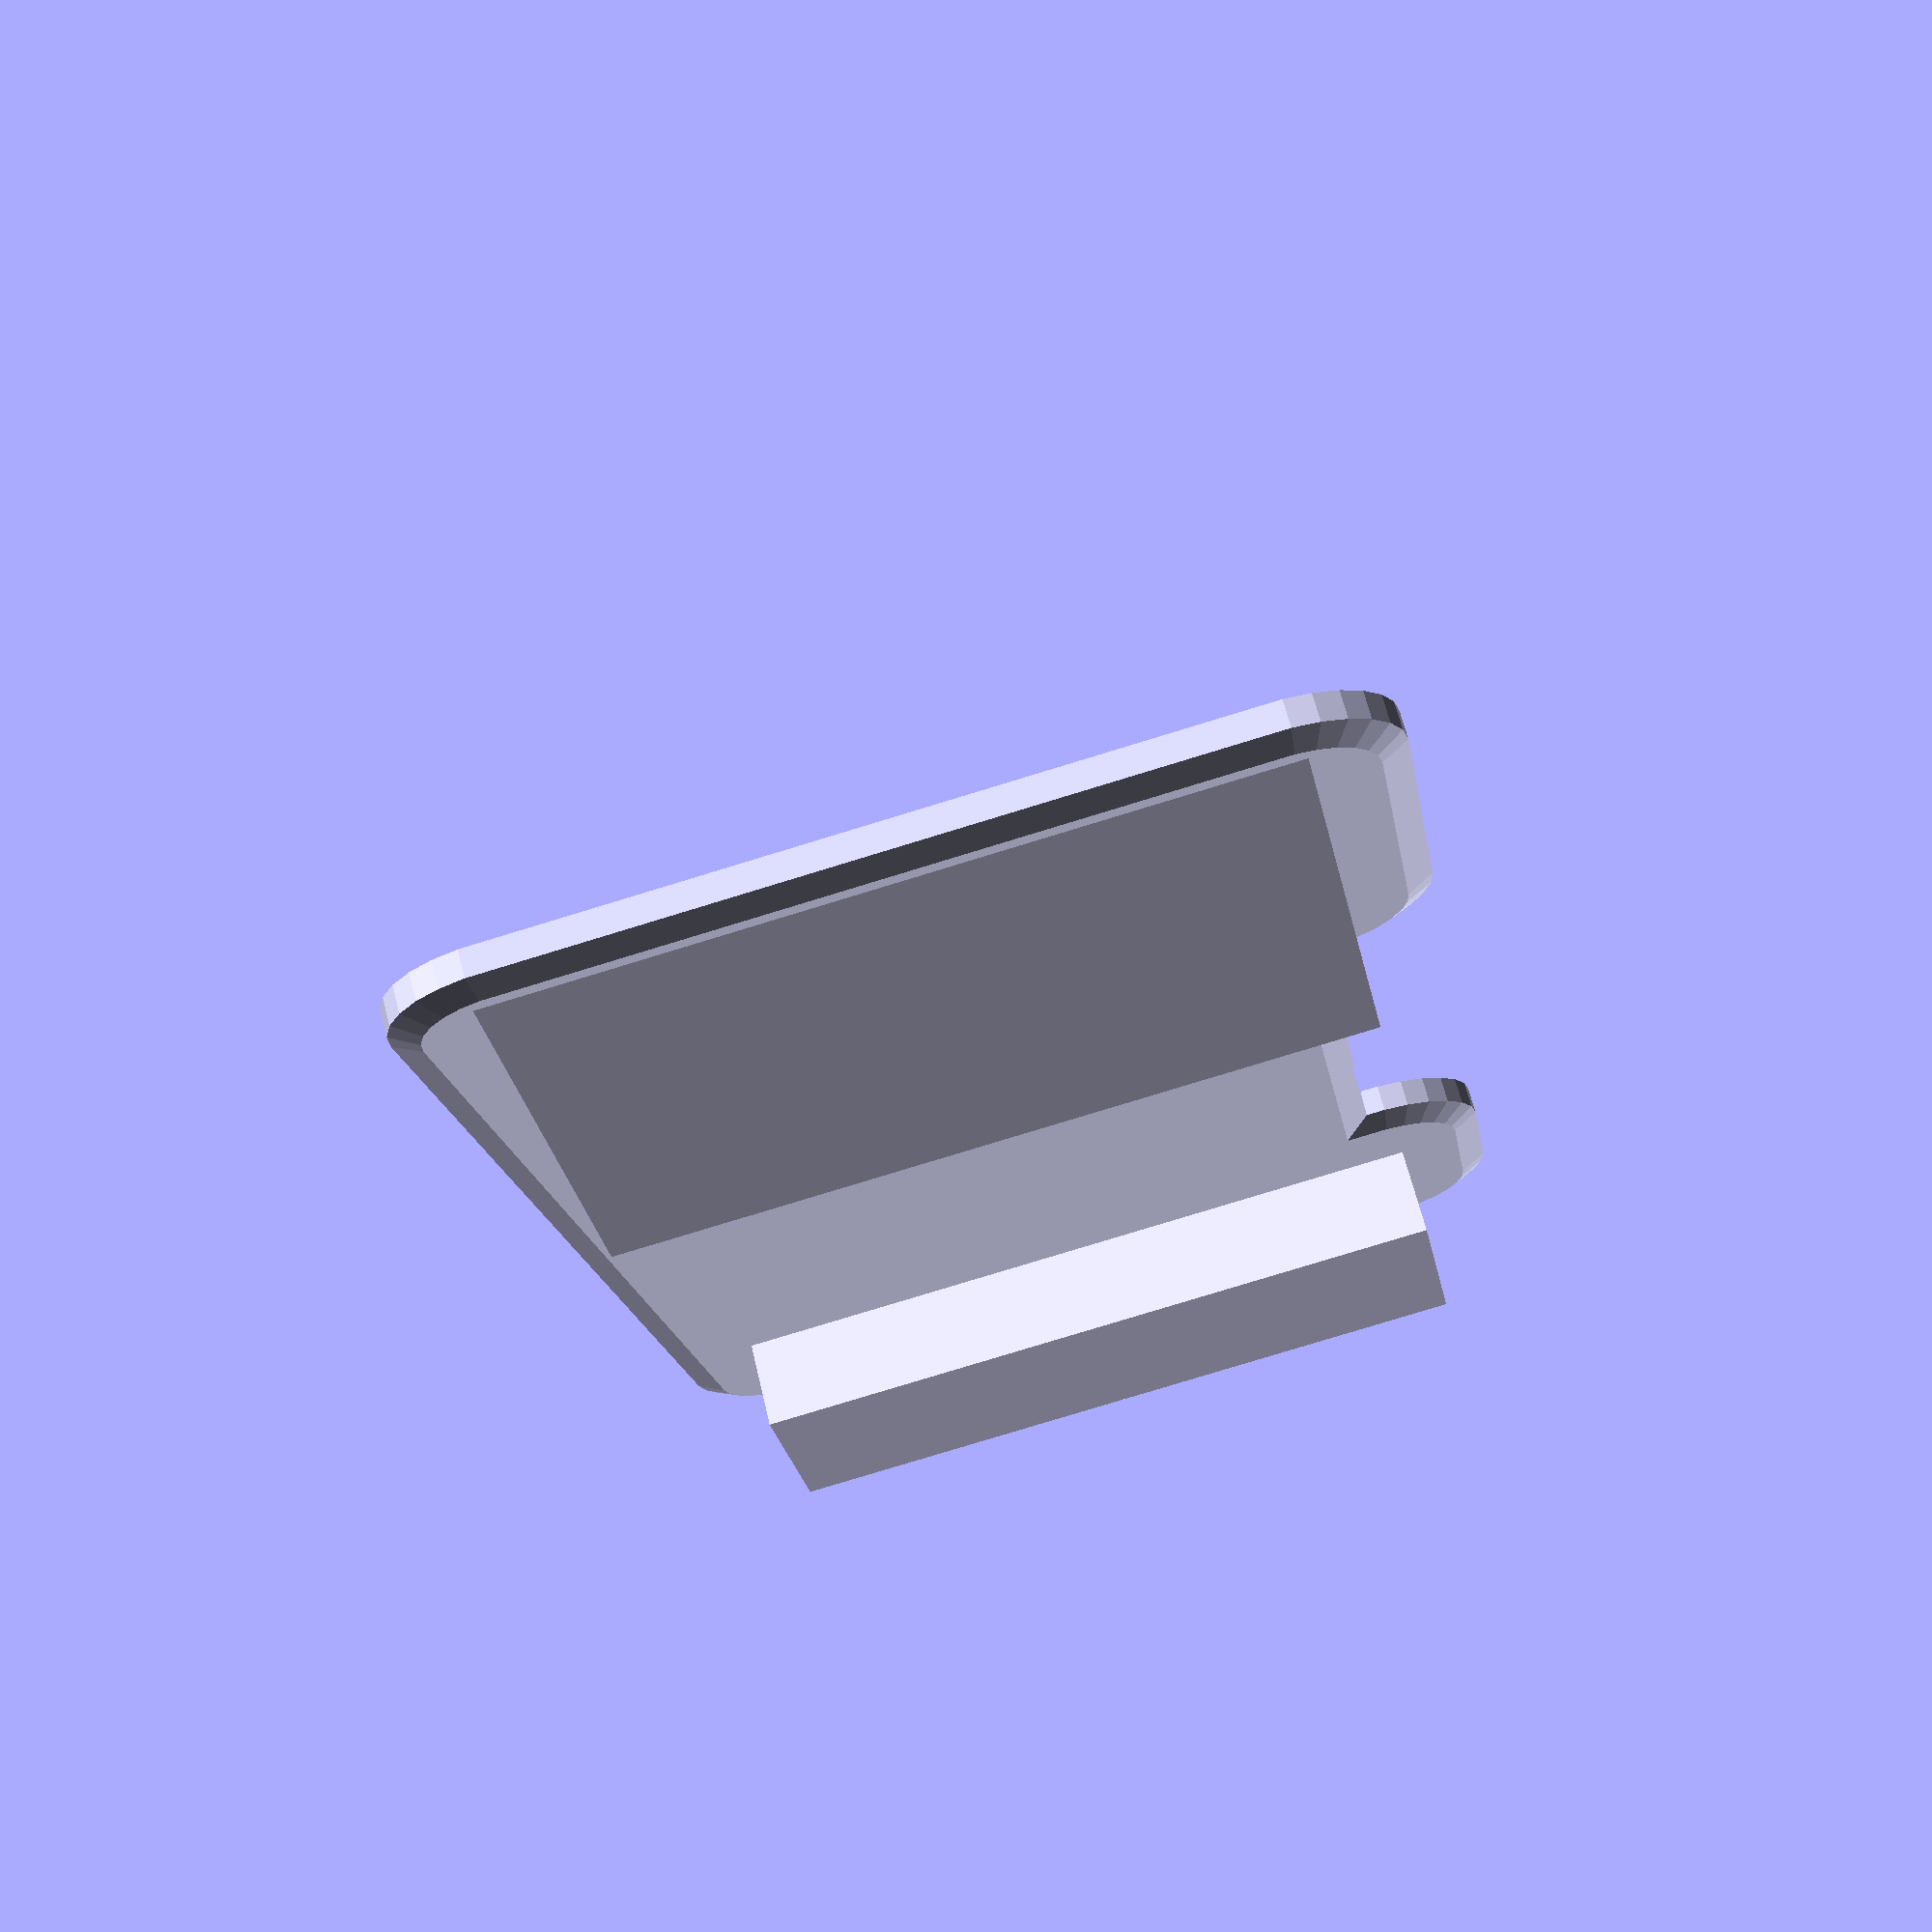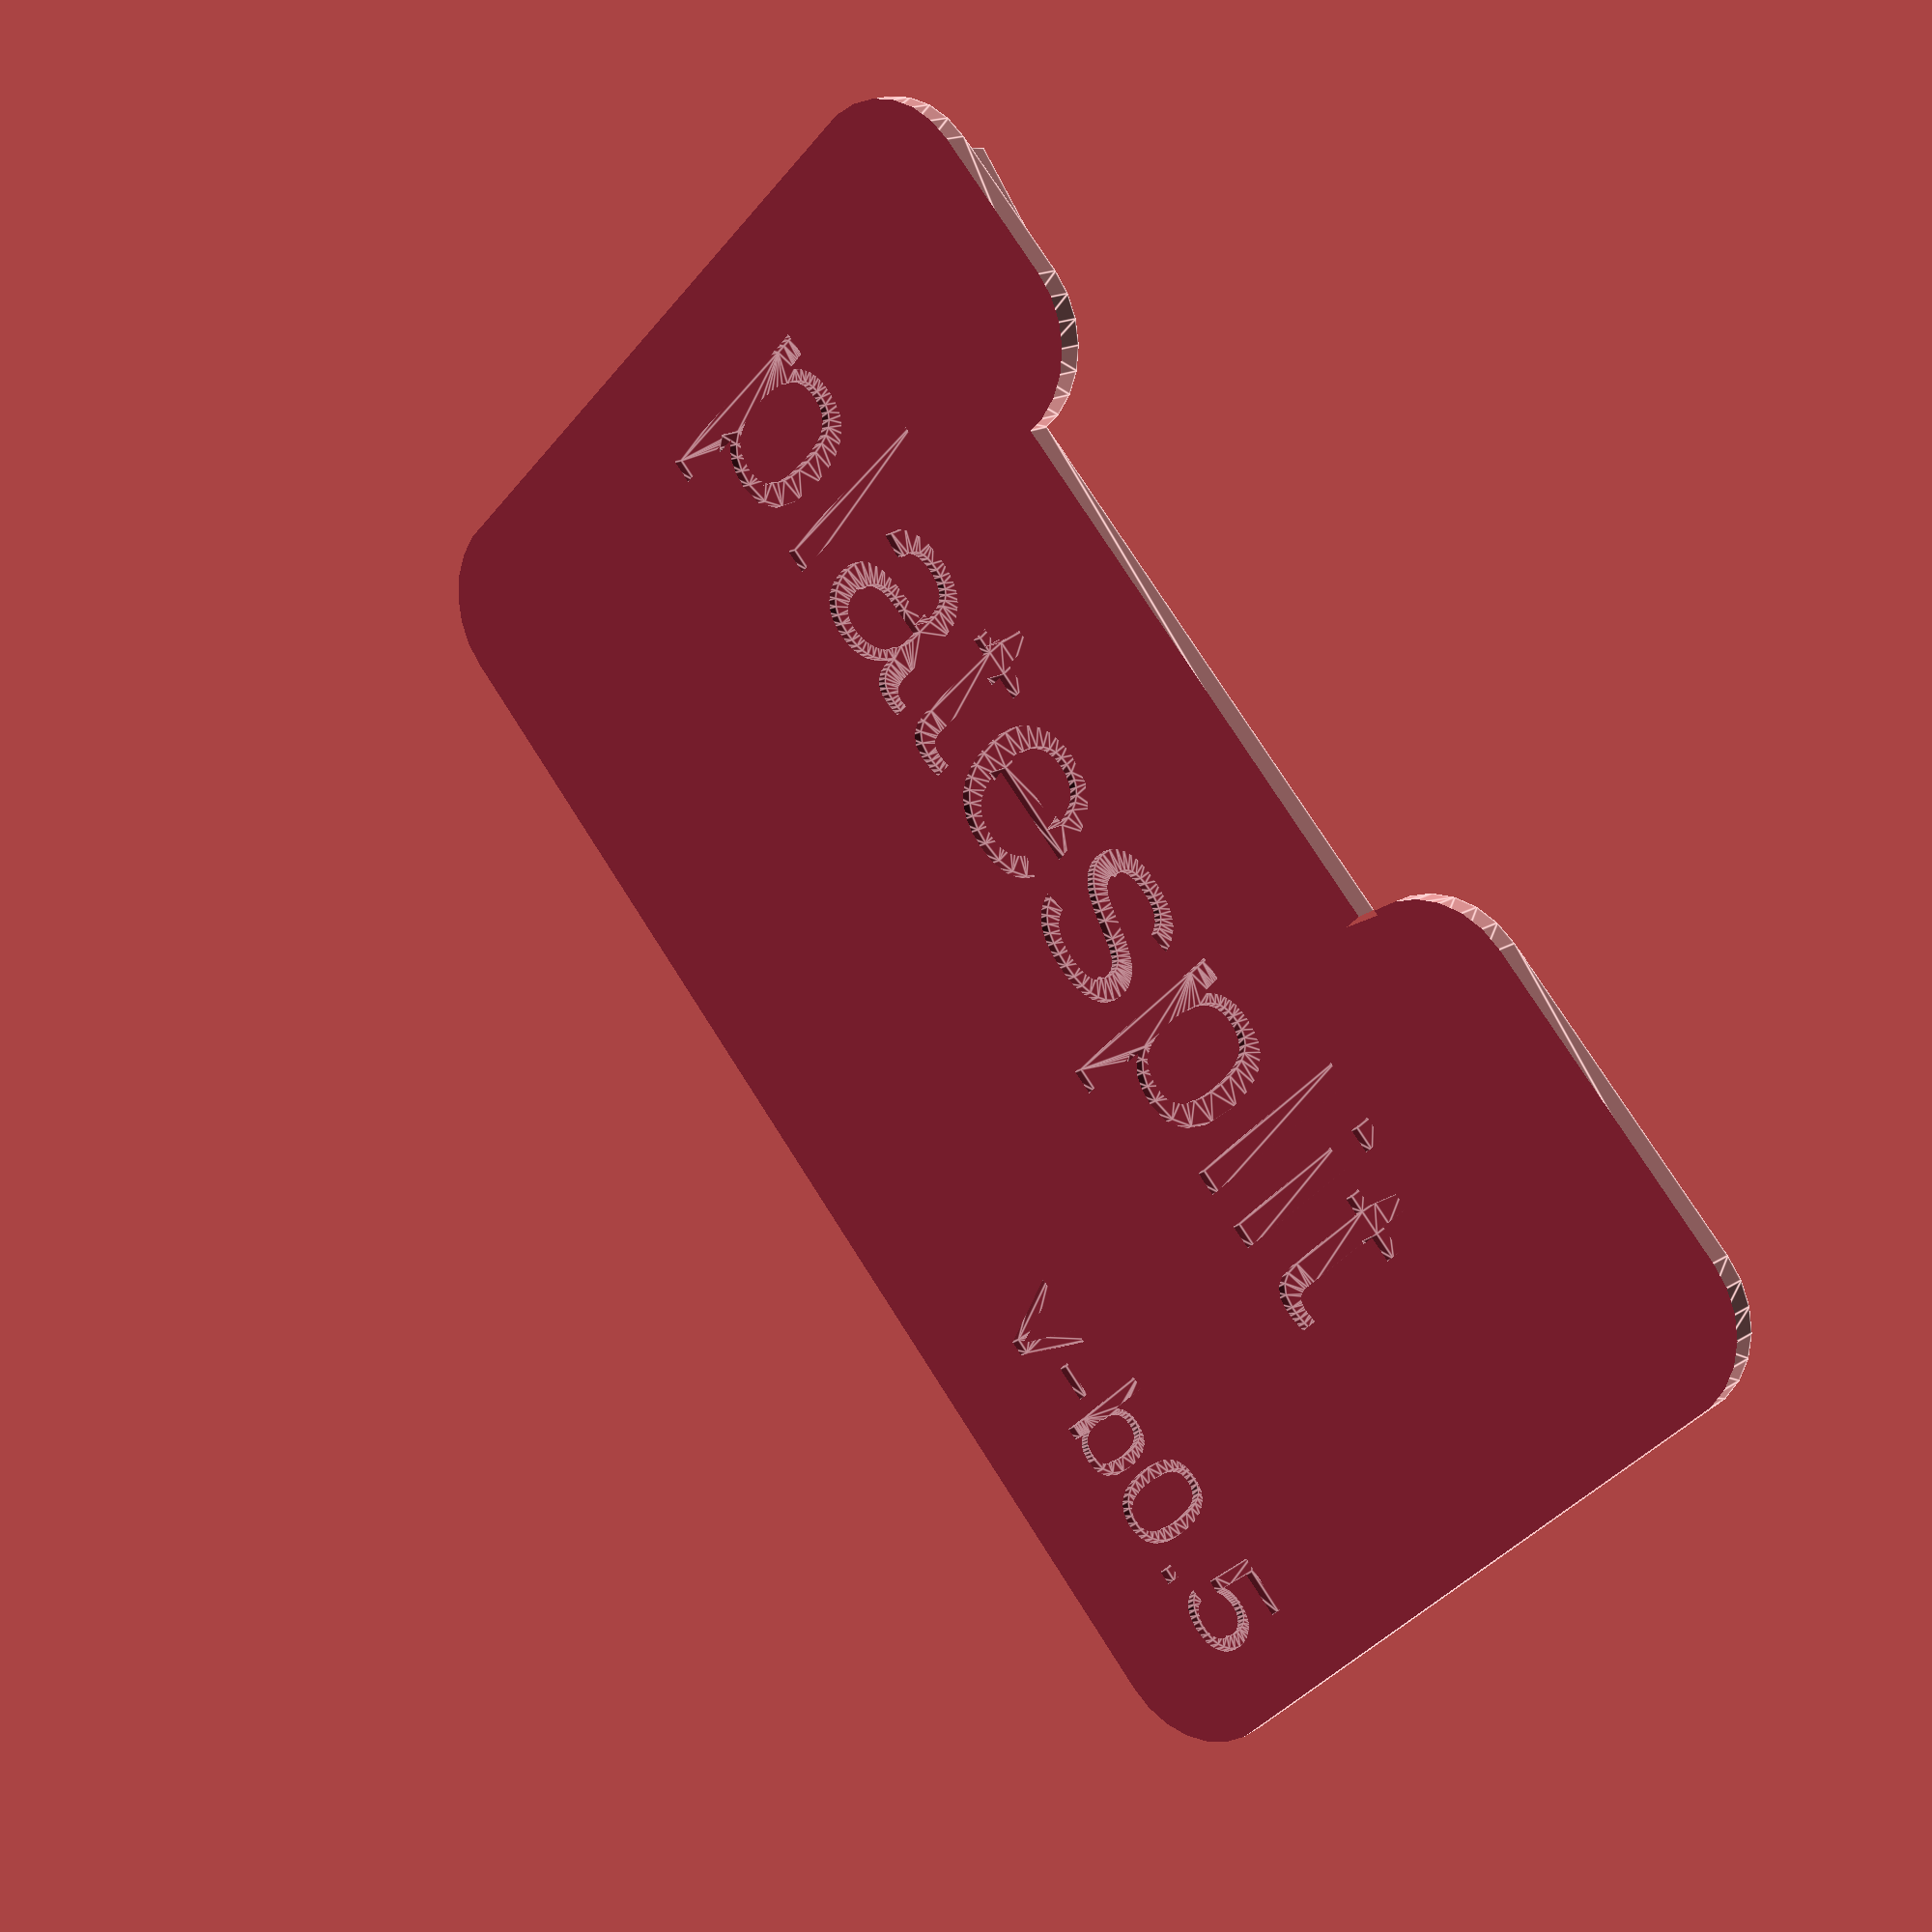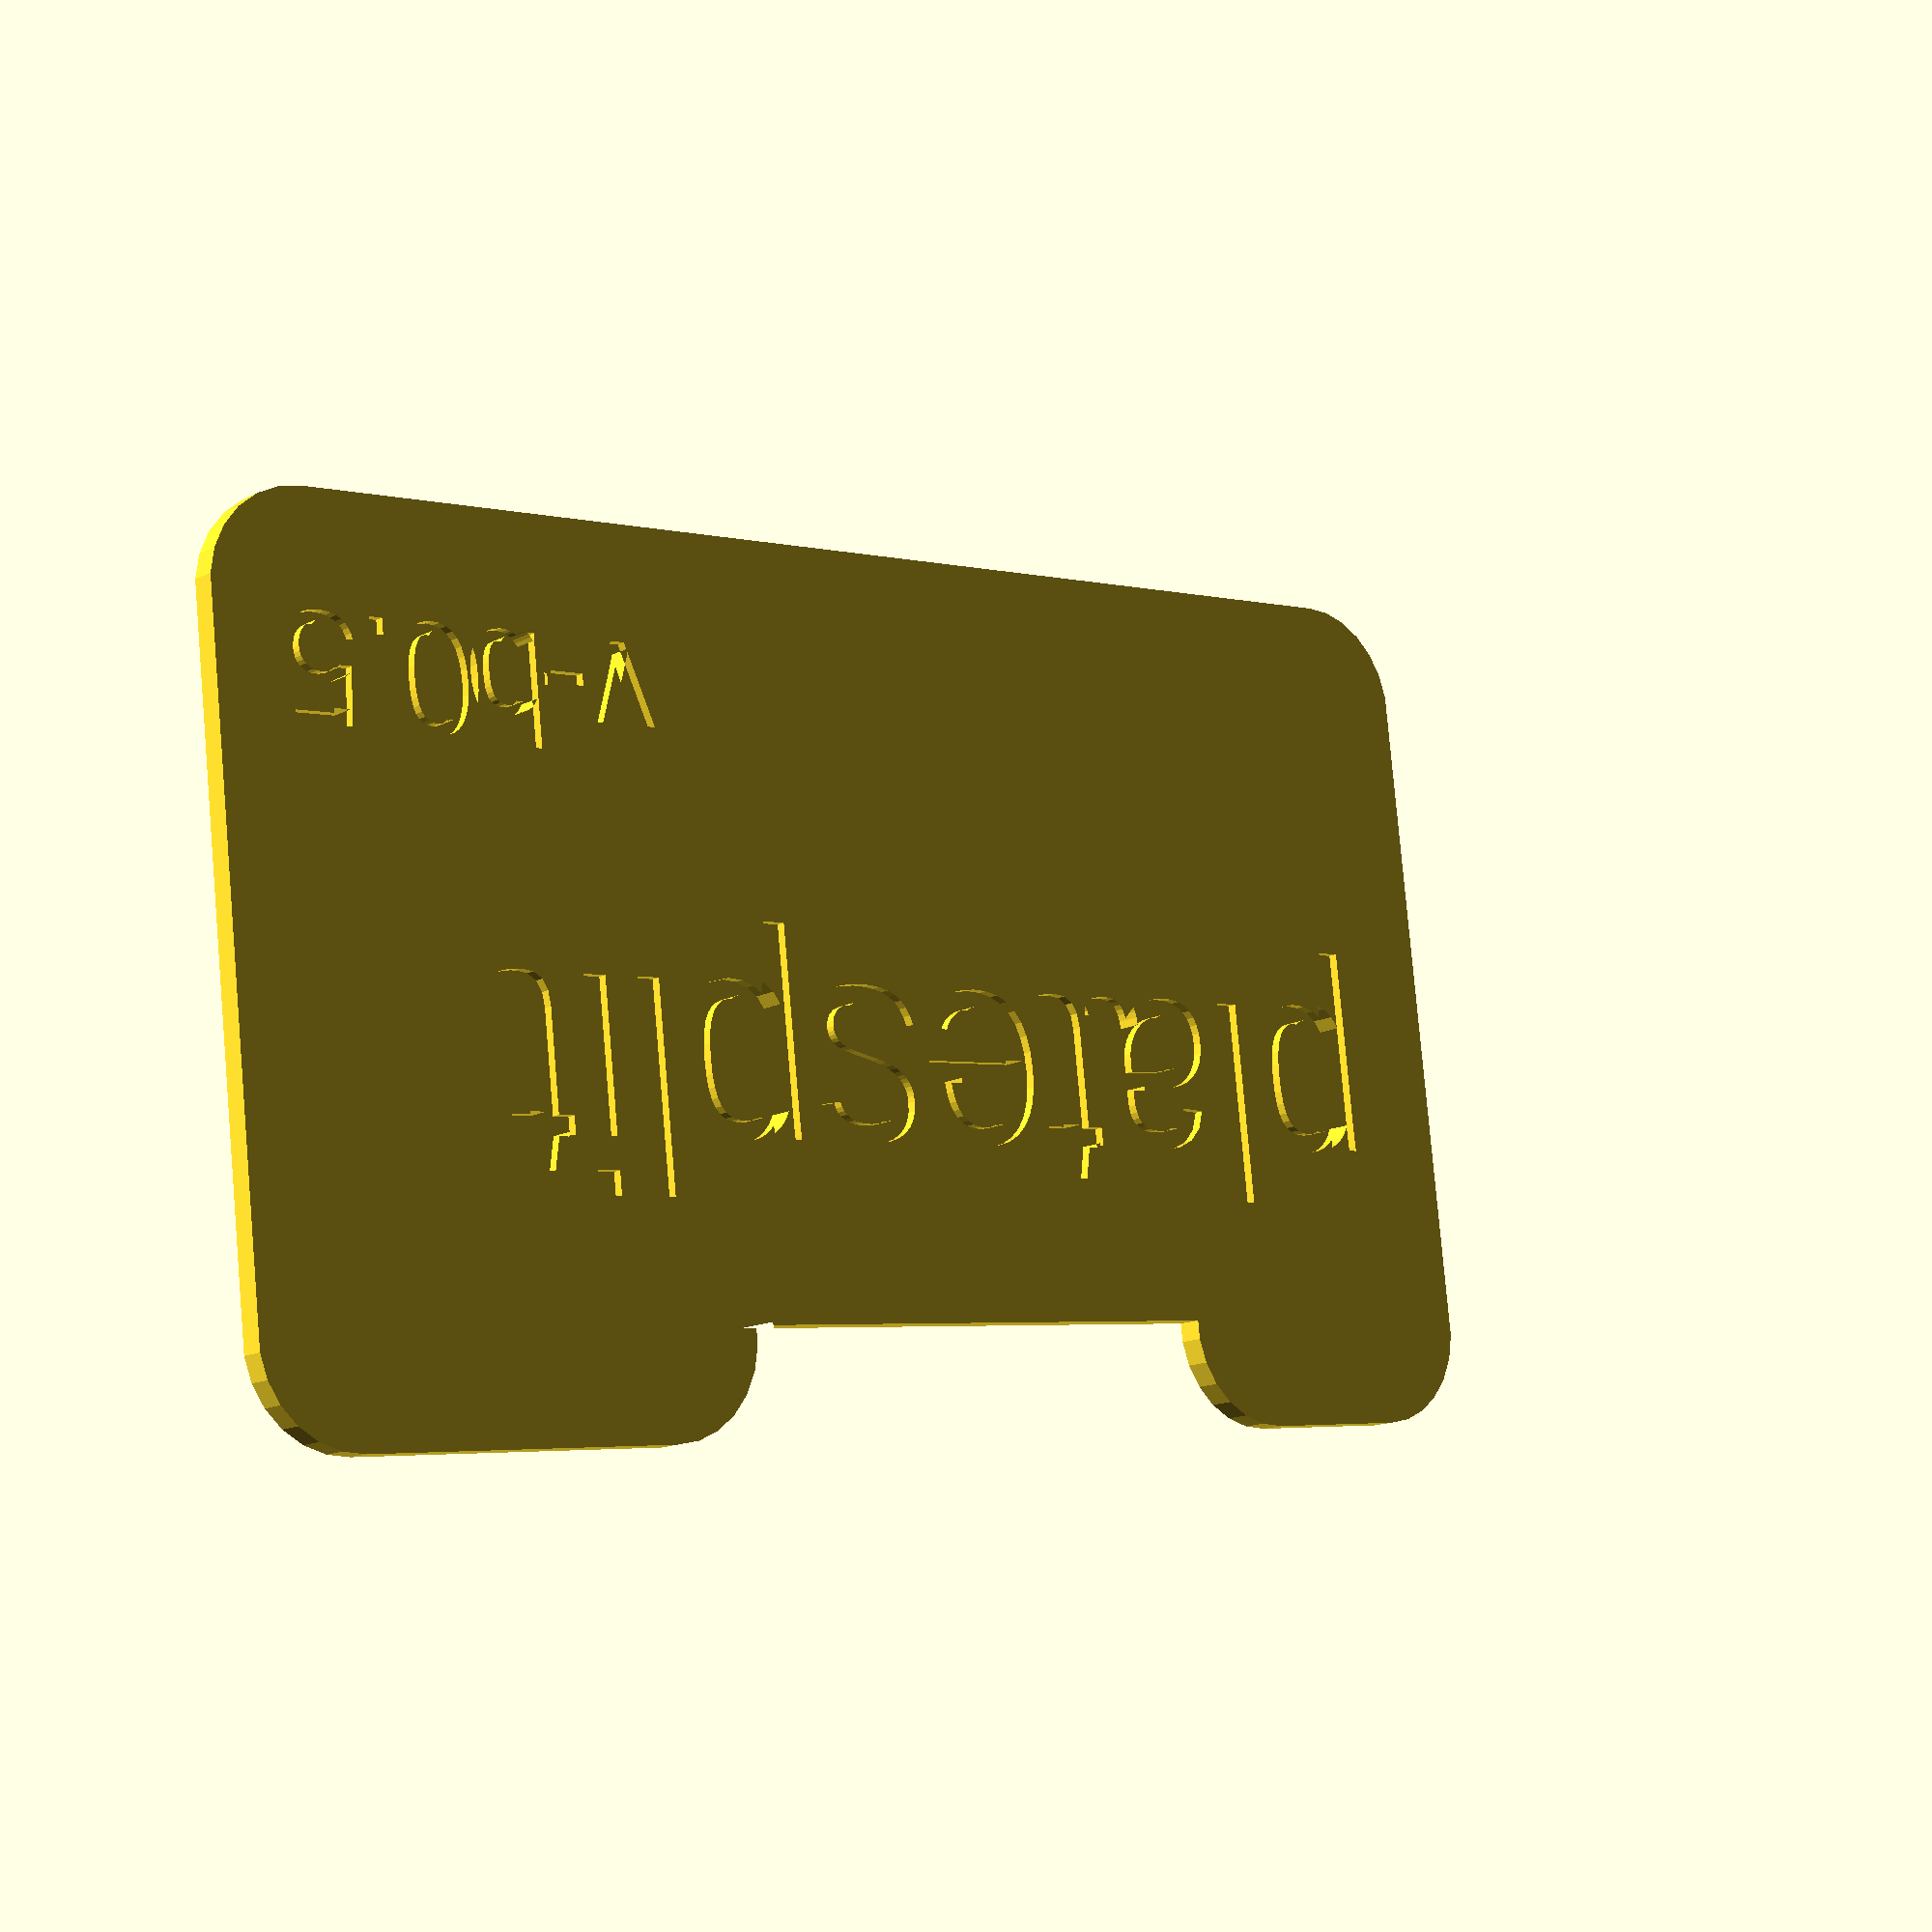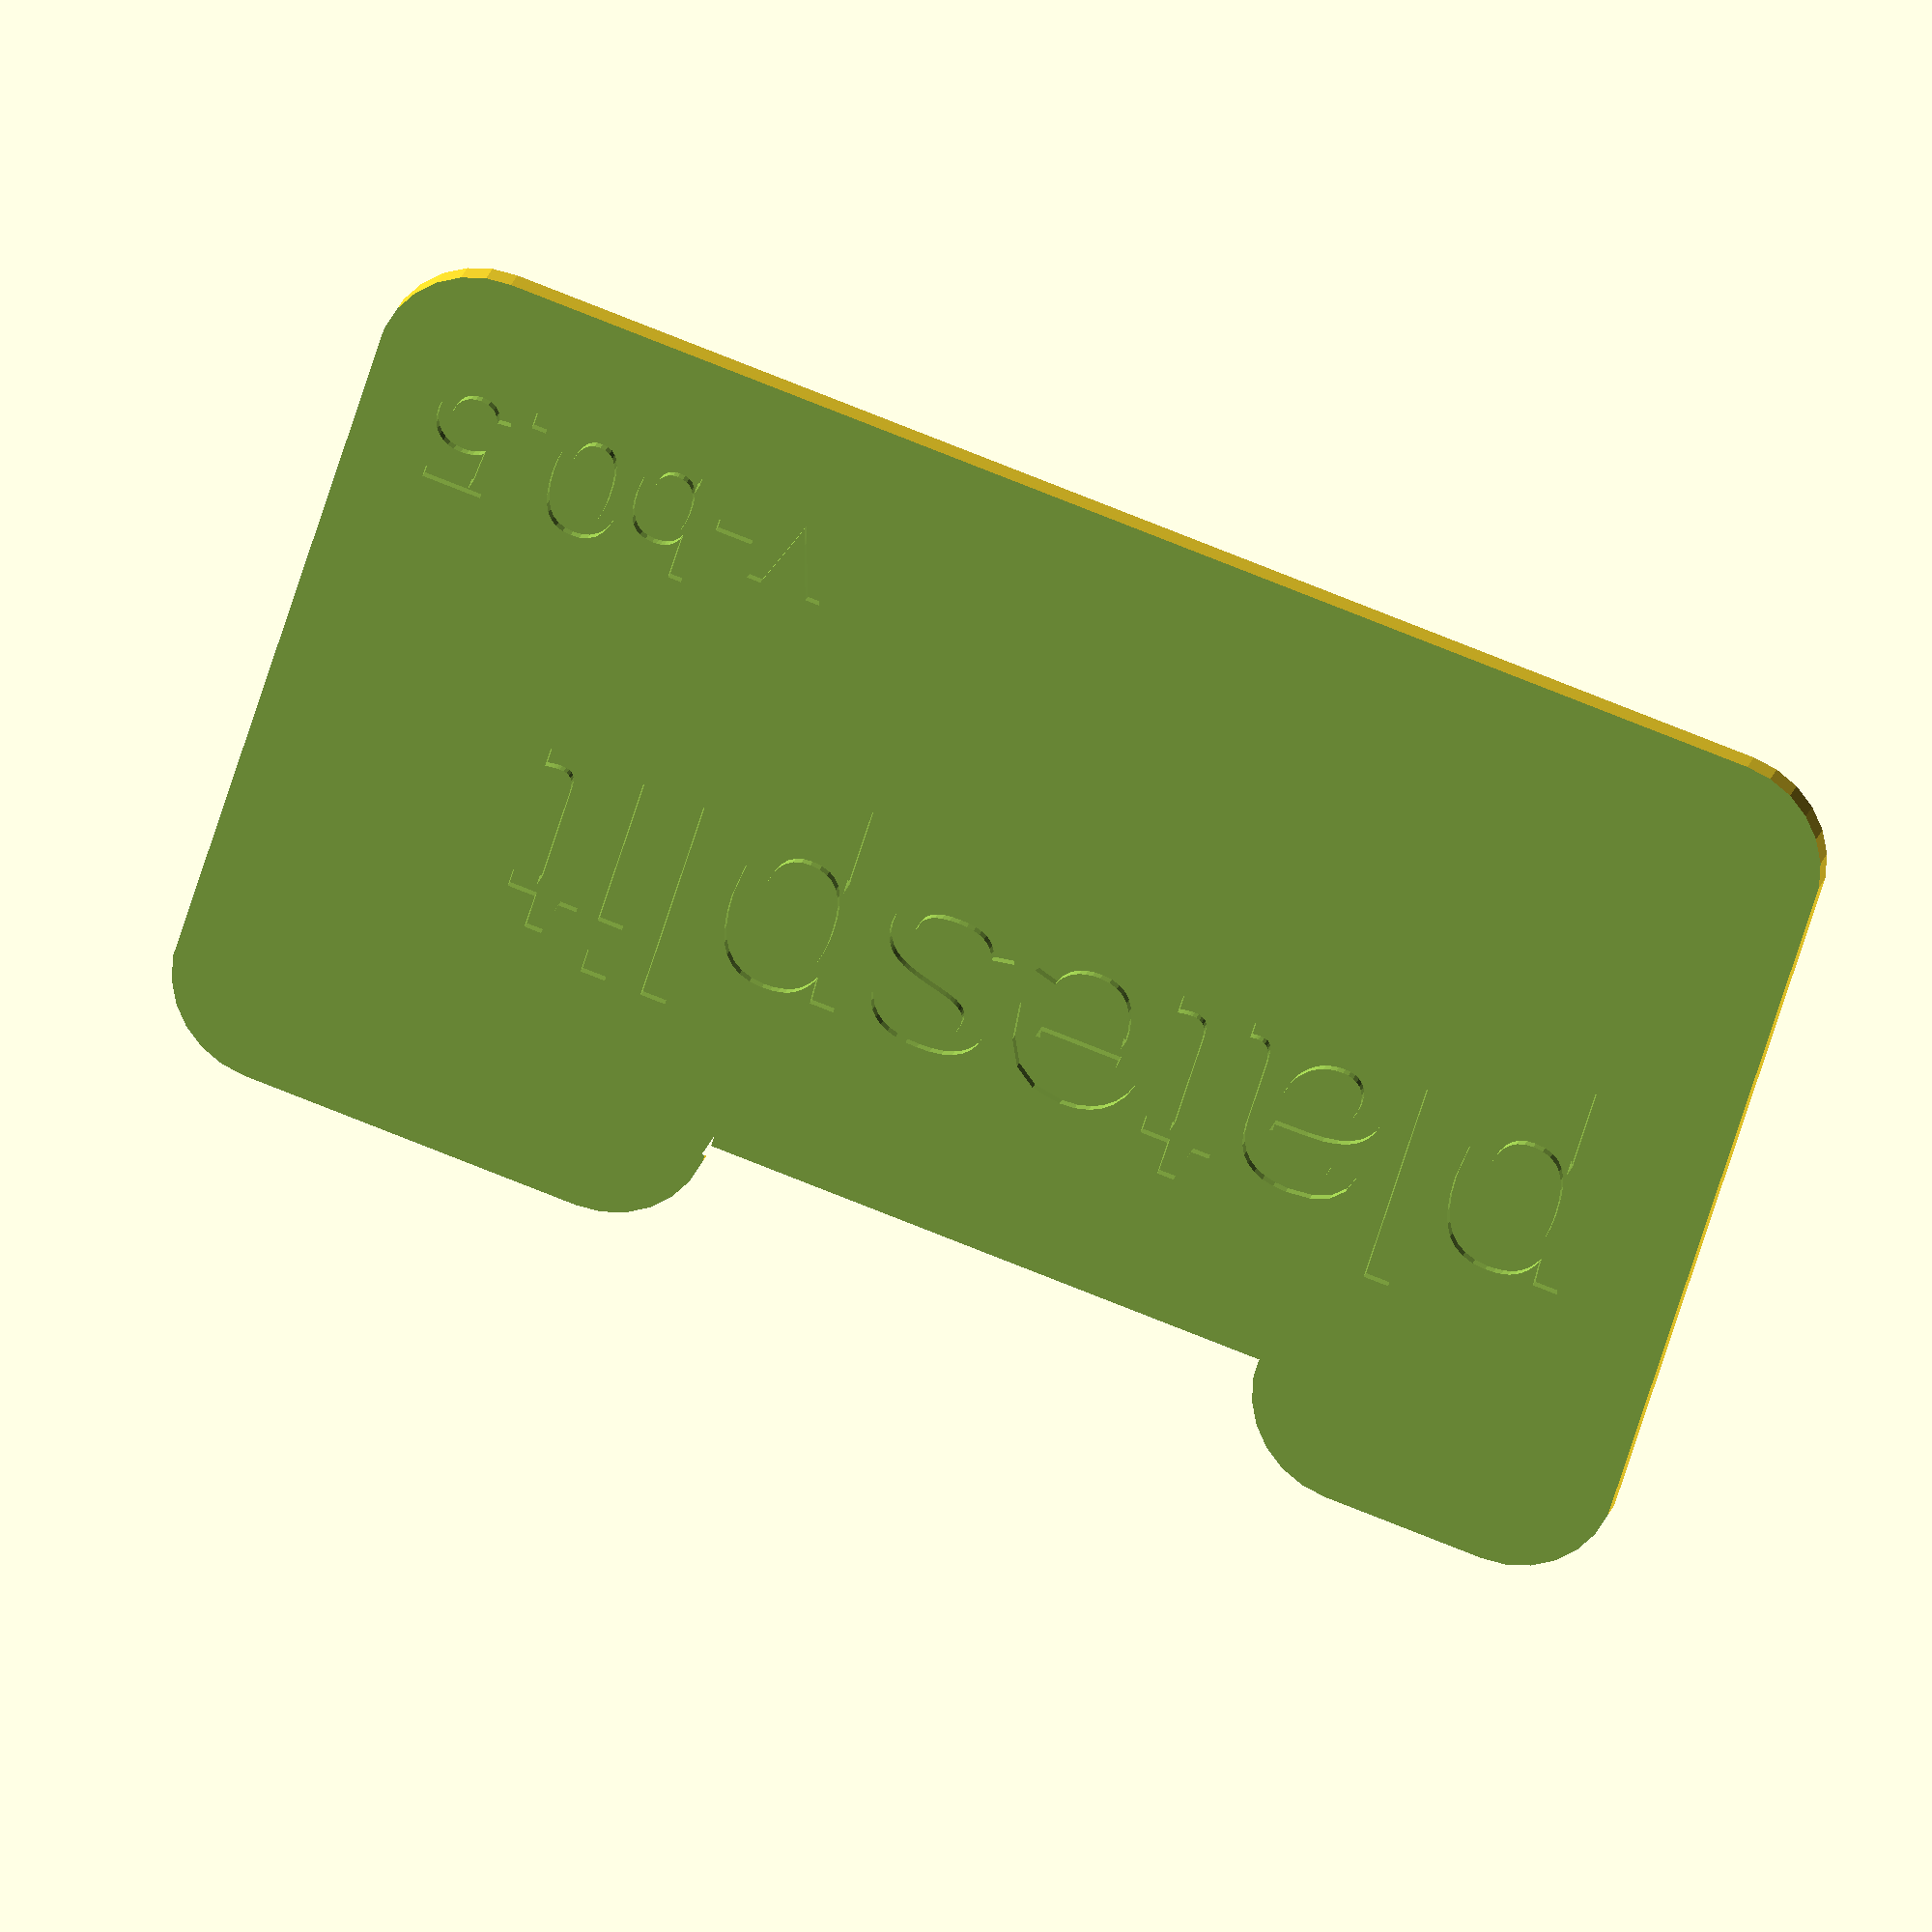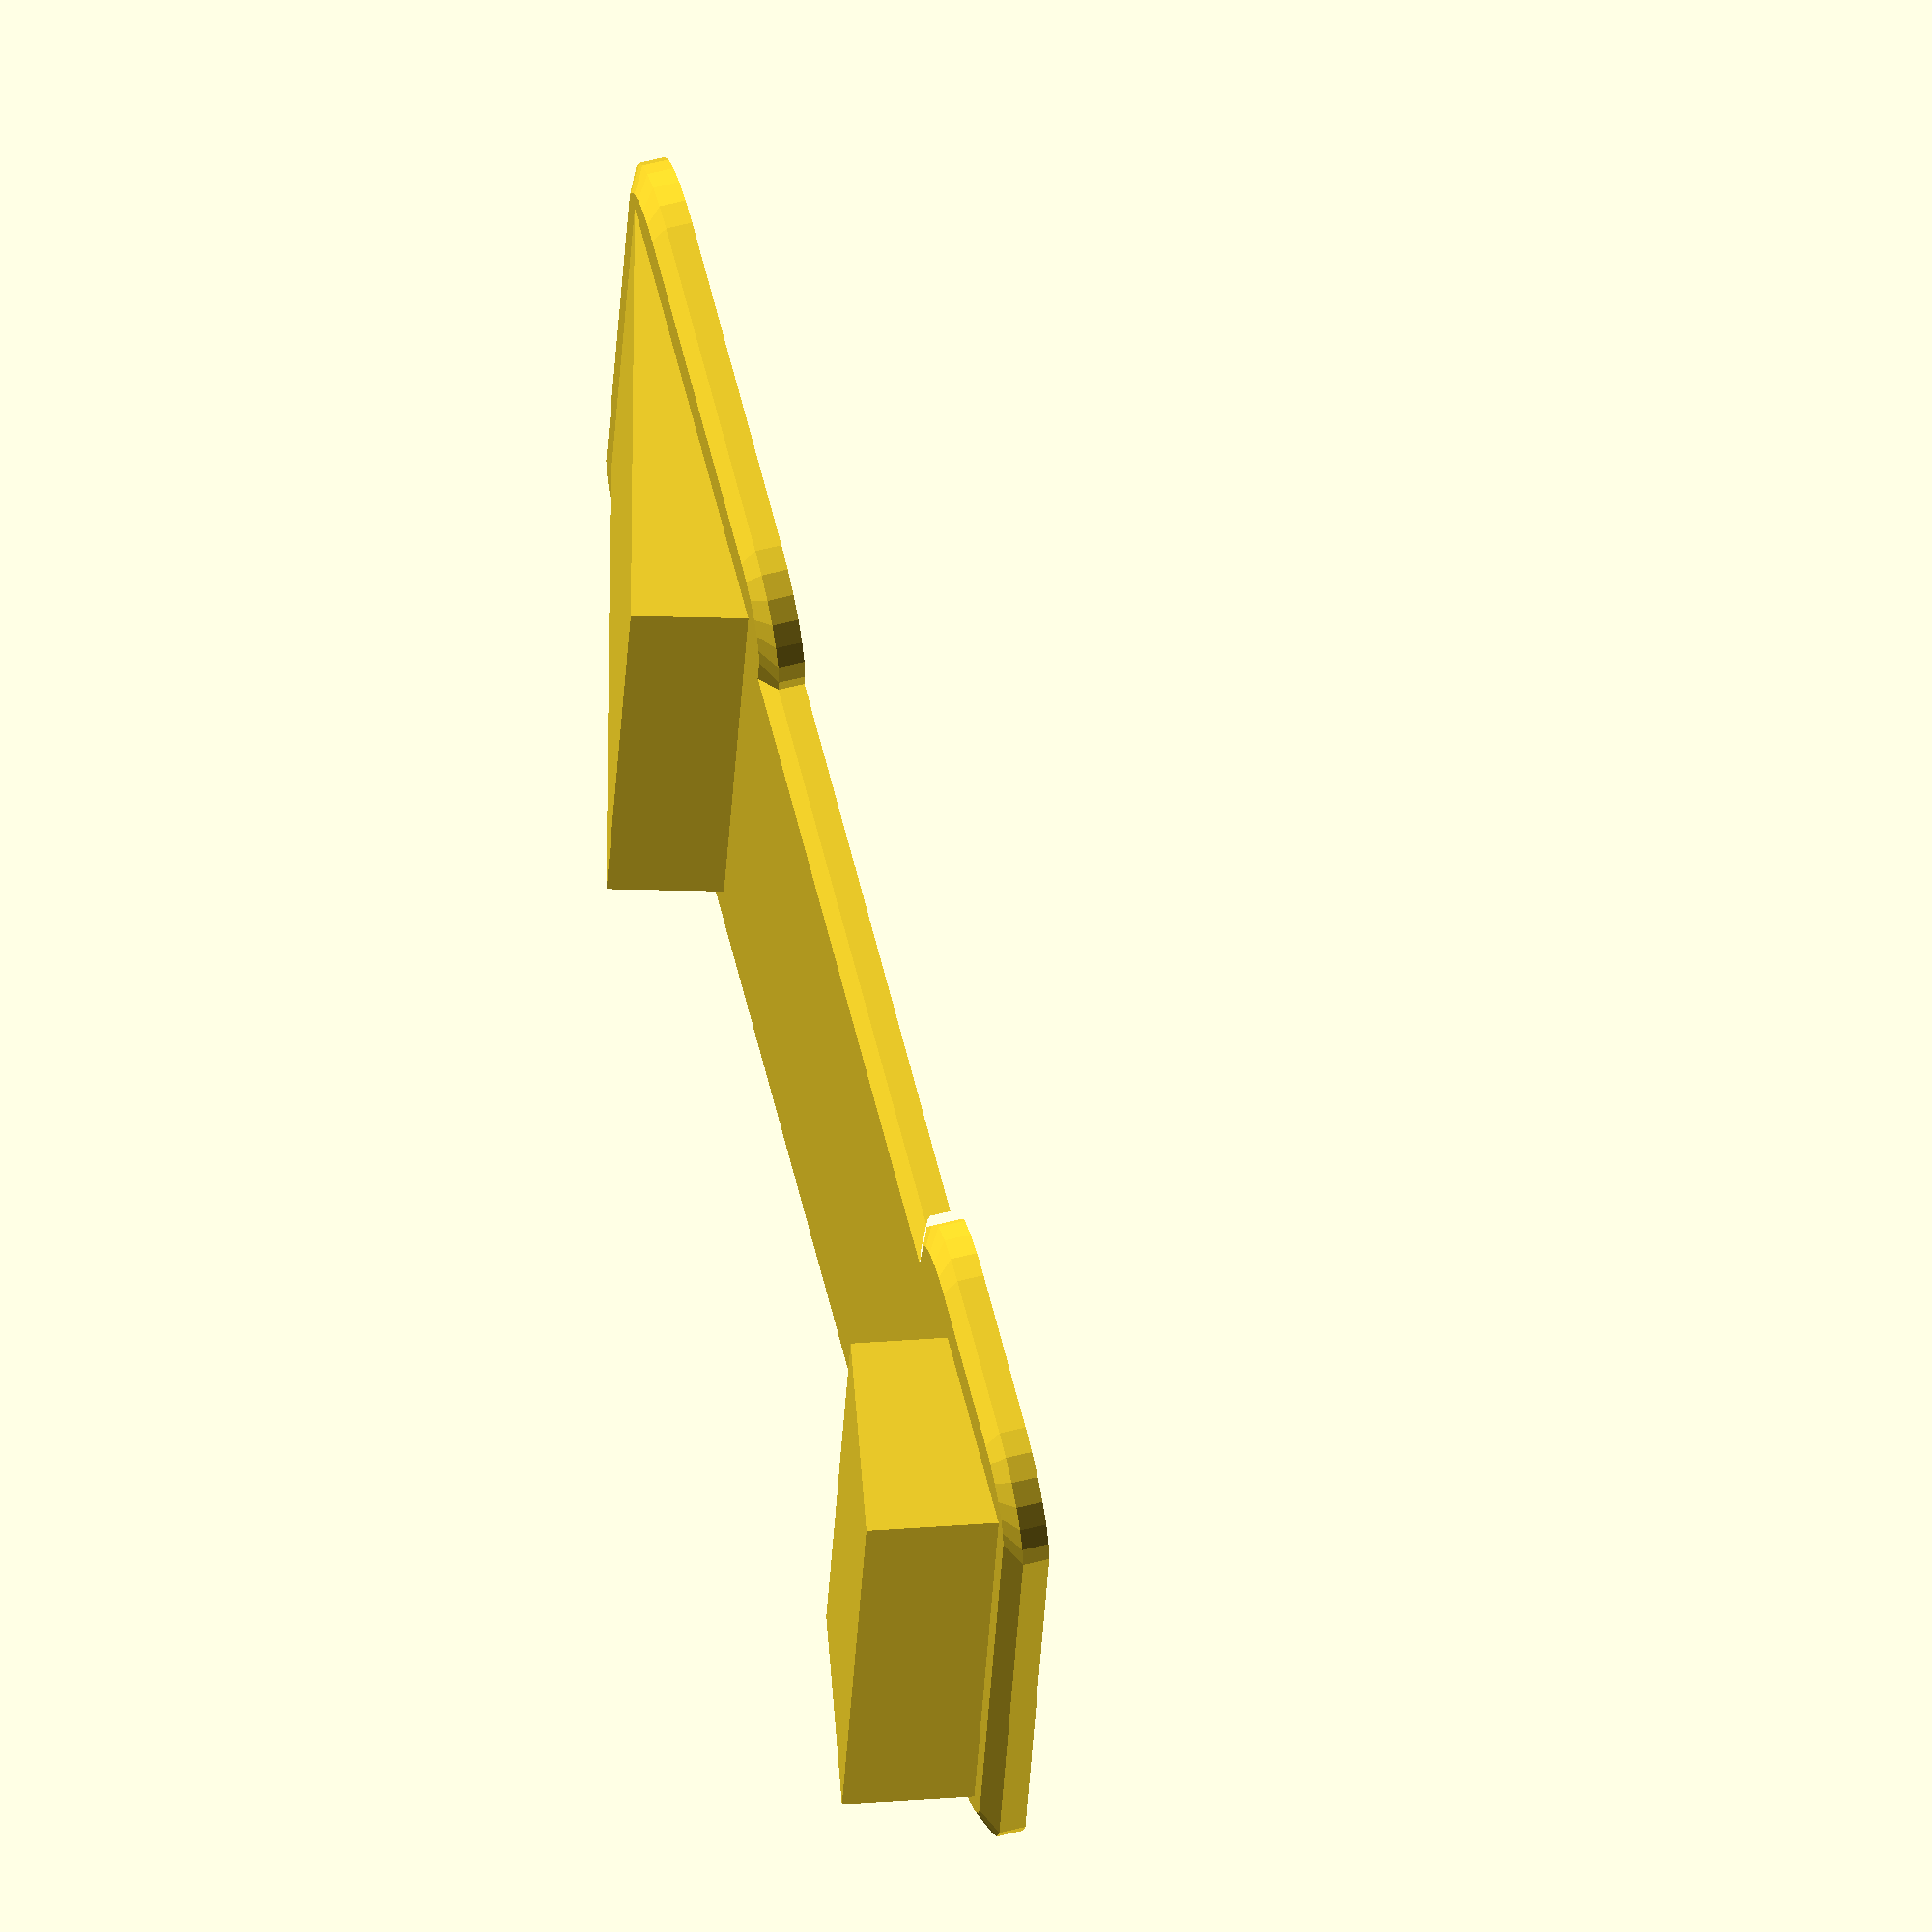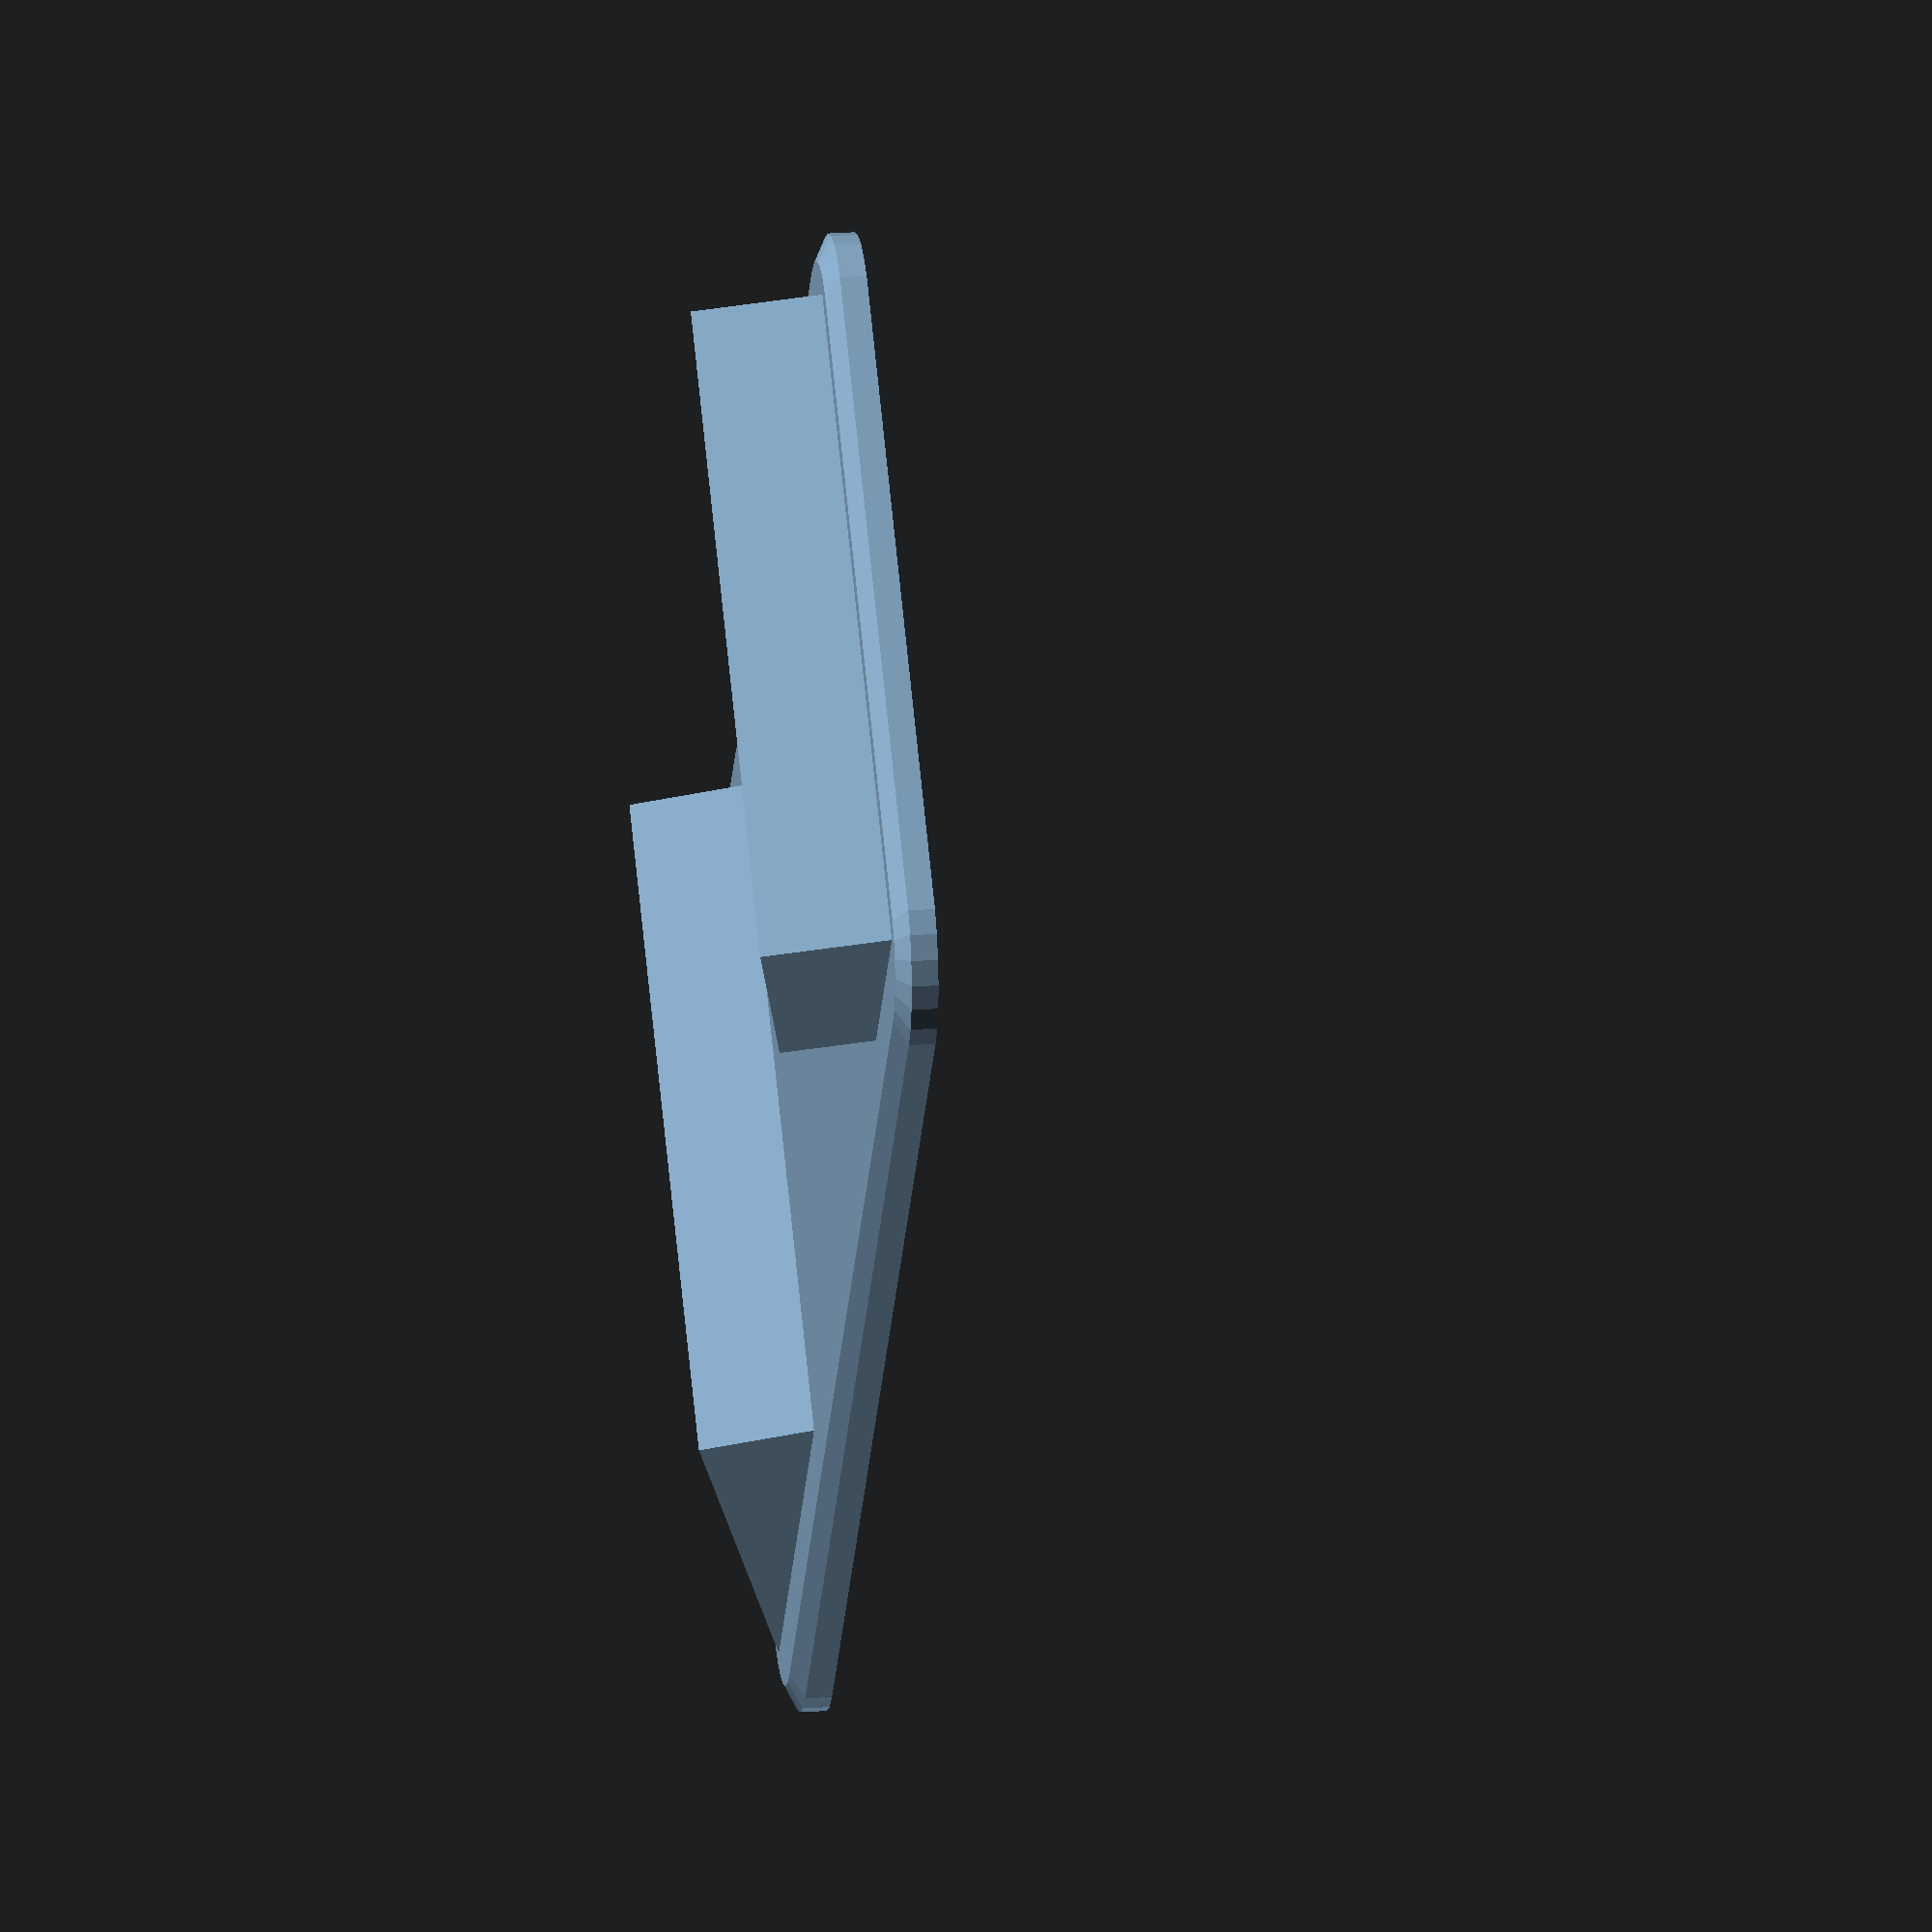
<openscad>


difference() {
  union() {

    minkowski() {
      difference(){
        cube([52, 99, 4],center=true);
          
        // left side loading channel
        translate([-45, 7, 0])
          
        // bevelled edging for main plait
        cube([55, 60, 35], center=true);          
      }
      cylinder(h=1, r=8, r2 = 6);
    }

    translate([0, -35, -10])
    rotate([15, 0, 0])
    cube([55, 35, 35], center=true);
    
    /*
    translate([0, 27, -8])
    rotate([-15, 0, 0])
    cube([30, 35, 35], center=true);
    */

    translate([0, 46, 5])
    rotate([10, 0 ,0])
    cube([55, 15, 13], center=true);
  };

  // cut bottom off   
  translate([-1, -15, -50])
  cube([200, 200, 100],center=true);

  translate([0, 50, 0.75])
  rotate([180, 0, 270])
  linear_extrude(height=2)
  text("platesplit", 16, "Arial");

  translate([25, -20, 0.75])
  rotate([180, 0, 270])
  linear_extrude(height=2)
  text("v-b0.5", 8.5, "Arial");


  // TODO: add a first loading channel
  // translate([-20, 24, 0])
  // rotate([15, 45, 0])
  // cube([45, 35, 35], center=true);
}

</openscad>
<views>
elev=290.0 azim=171.2 roll=345.3 proj=p view=wireframe
elev=163.2 azim=223.4 roll=321.3 proj=p view=edges
elev=193.5 azim=96.5 roll=40.1 proj=p view=solid
elev=158.7 azim=72.6 roll=346.2 proj=o view=solid
elev=118.9 azim=277.5 roll=104.6 proj=o view=solid
elev=338.8 azim=39.6 roll=83.0 proj=o view=wireframe
</views>
